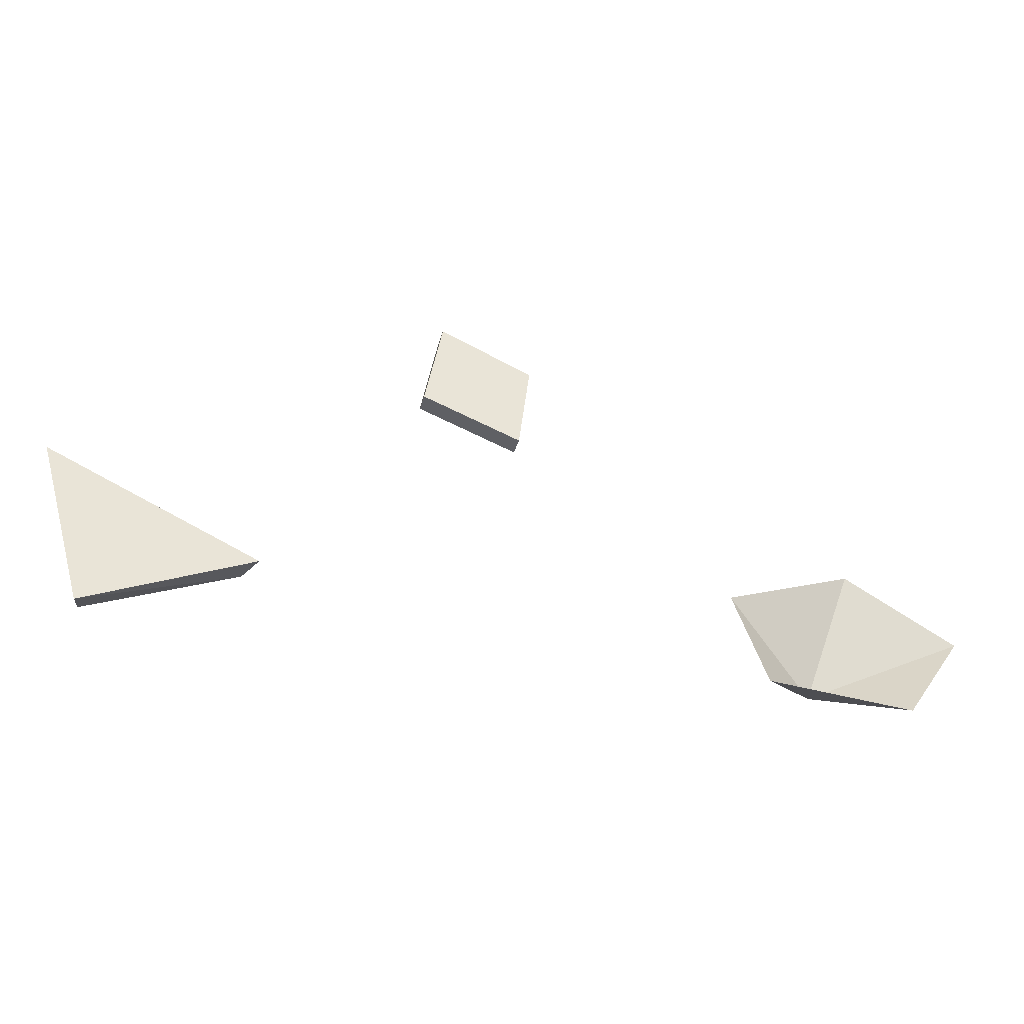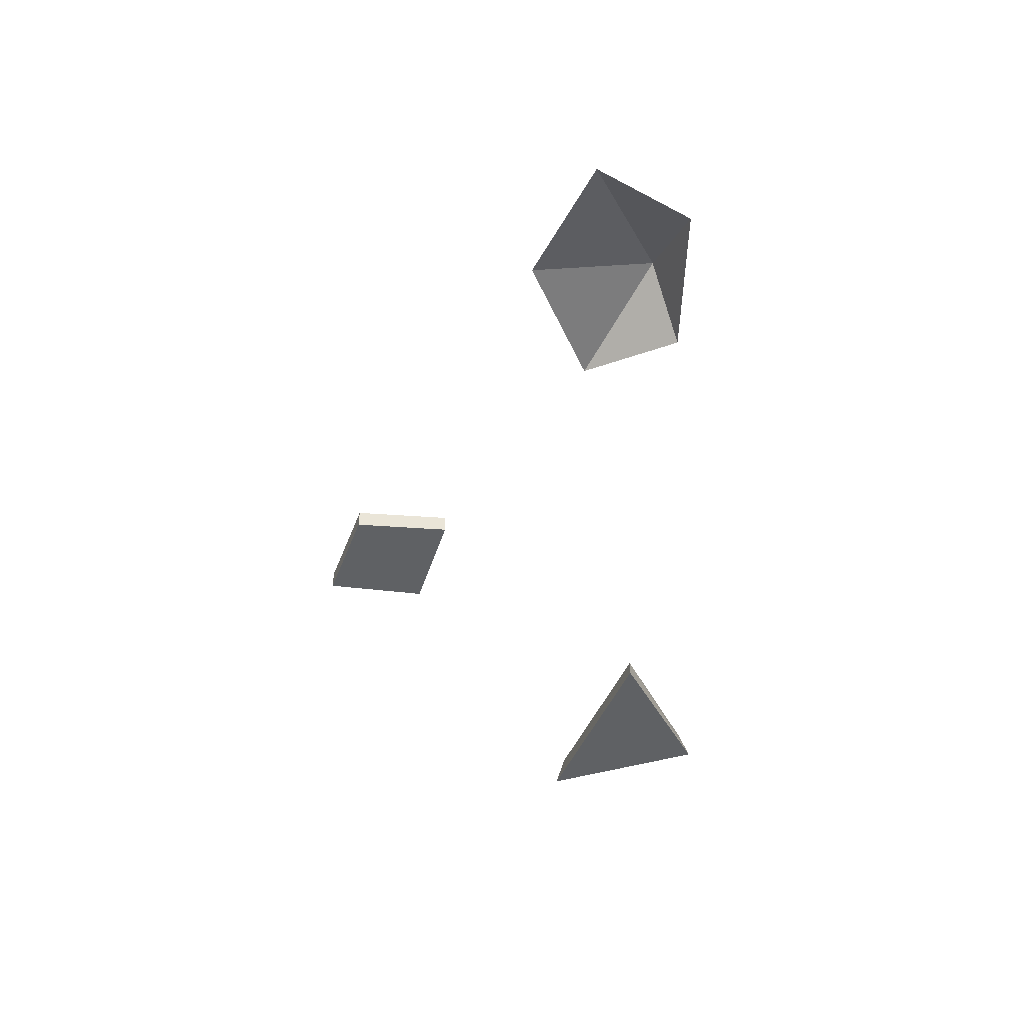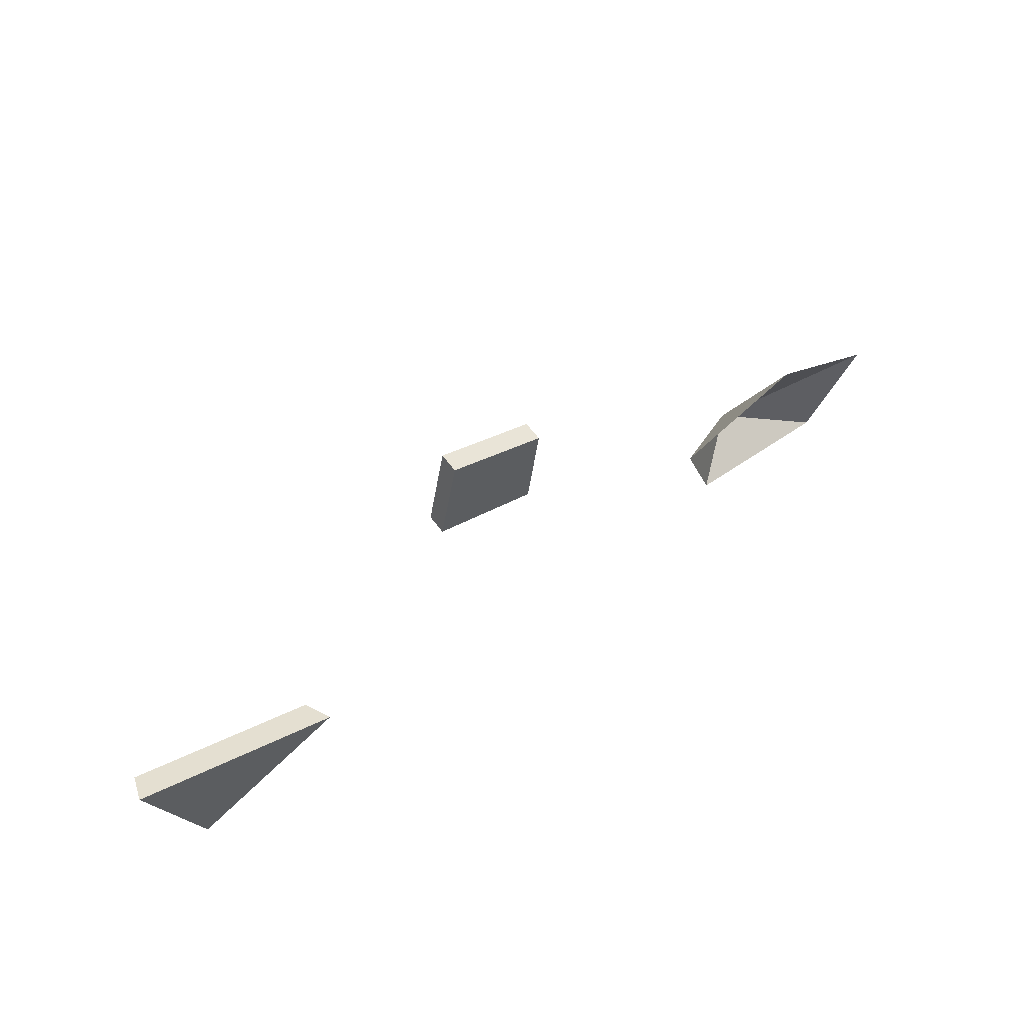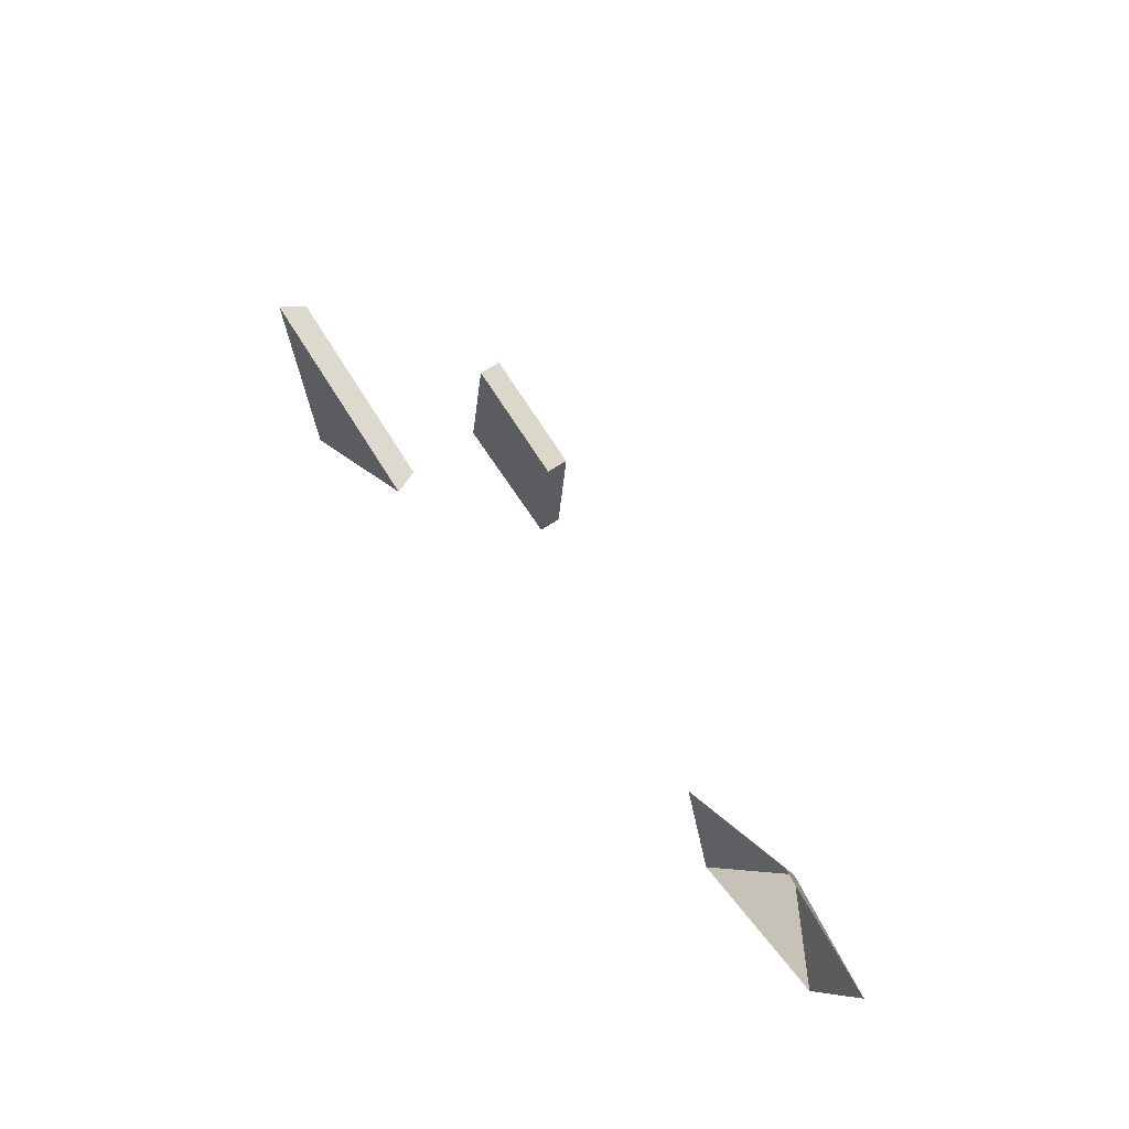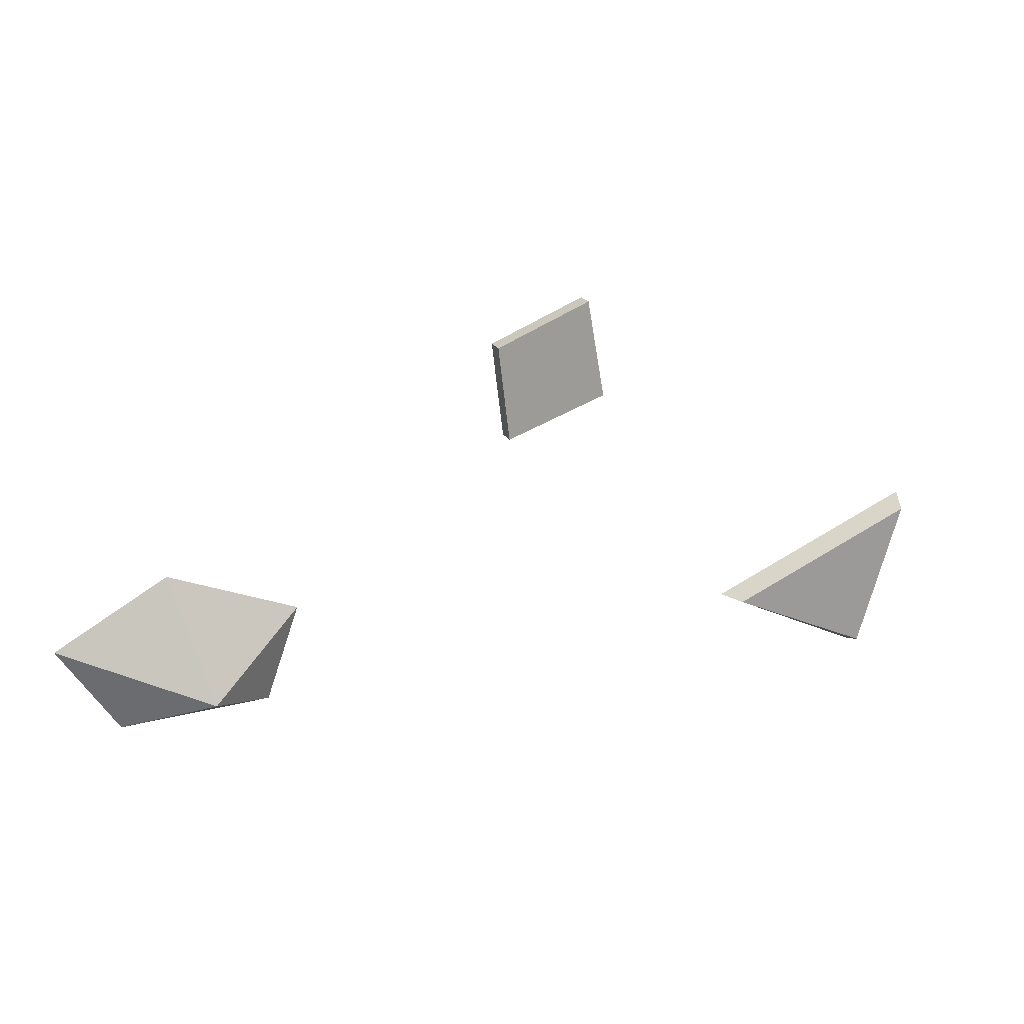
<metadata>
{"format":"obj","ext":"obj","renderer":"f3d","projection":"perspective","resolution":1024,"background":"white","views":[{"elev":-39.6,"azim":-15.2,"up":"+Z"},{"elev":-46.3,"azim":92.2,"up":"+Y"},{"elev":61.5,"azim":-36.2,"up":"+Z"},{"elev":54.4,"azim":53.5,"up":"+Z"},{"elev":19.7,"azim":160.2,"up":"+Z"}]}
</metadata>
<code>
g Crystals_s_04
v -0.3694 -0.006477 -0.005525
v -0.3626 0.01526 -0.01371
v -0.1993 -0.006477 -0.08125
v -0.2096 0.01526 -0.08186
v -0.3293 -0.006477 -0.1426
v -0.3259 0.01526 -0.1338
v 0.01373 -0.007428 0.165
v 0.01359 0.008068 0.165
v -0.06357 -0.008174 0.1968
v -0.0637 0.007322 0.1968
v 0.004317 -0.007302 0.08762
v 0.004182 0.008194 0.08764
v -0.07771 -0.008088 0.1169
v -0.07784 0.007408 0.117
v 0.2862 -0.005888 0.000441
v 0.3775 -0.005888 -0.05118
v 0.33 -0.005888 -0.1234
v 0.2094 -0.005888 -0.1164
v 0.1823 -0.005888 -0.03988
v 0.2598 0.03552 -0.09768
f 5 3 1
f 4 5 6
f 2 3 4
f 2 5 1
f 2 4 6
f 10 7 8
f 10 13 9
f 14 11 13
f 8 11 12
f 7 13 11
f 14 8 12
f 15 20 19
f 18 20 17
f 16 20 15
f 19 20 18
f 17 20 16
f 4 3 5
f 2 1 3
f 2 6 5
f 10 9 7
f 10 14 13
f 14 12 11
f 8 7 11
f 7 9 13
f 14 10 8

</code>
